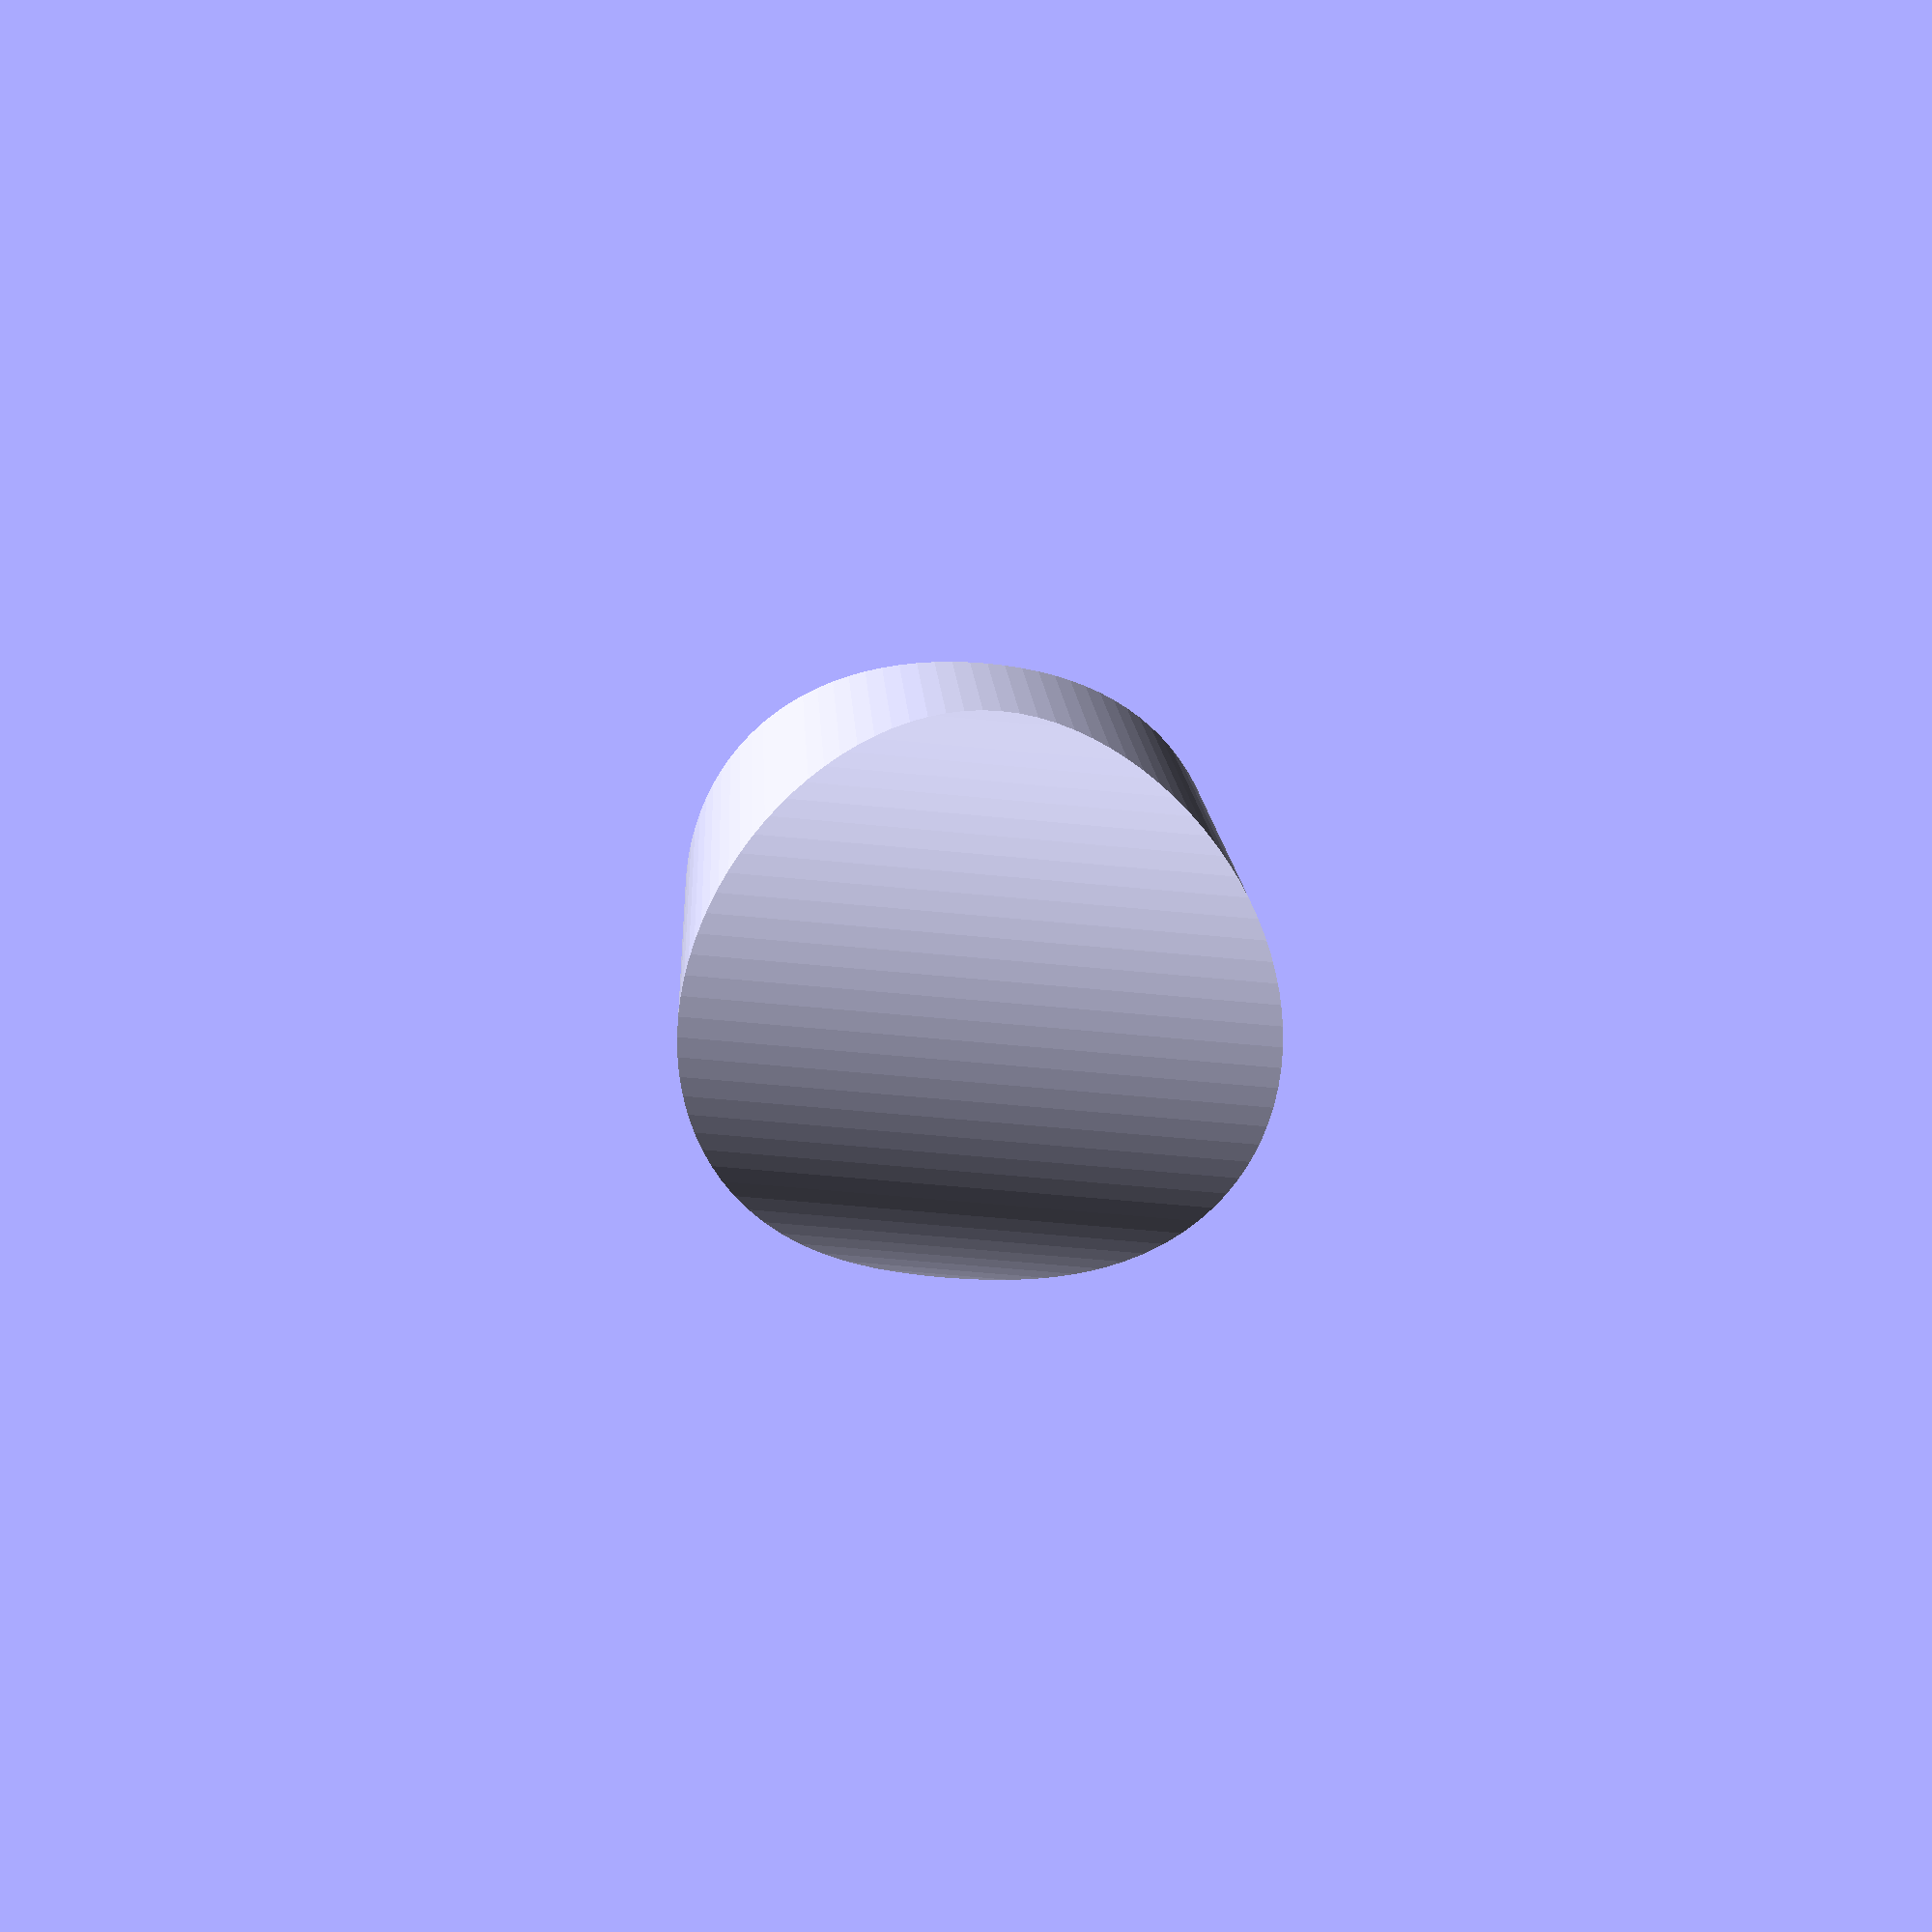
<openscad>
// Unit of length: Unit.MM
intersection()
{
   cylinder(h = 4.0, d = 2.0, center = true, $fn = 100);
   rotate(a = [90.0, 0.0, 0.0])
   {
      cylinder(h = 4.0, d = 1.8, center = true, $fn = 100);
   }
}

</openscad>
<views>
elev=232.7 azim=335.7 roll=96.2 proj=p view=wireframe
</views>
